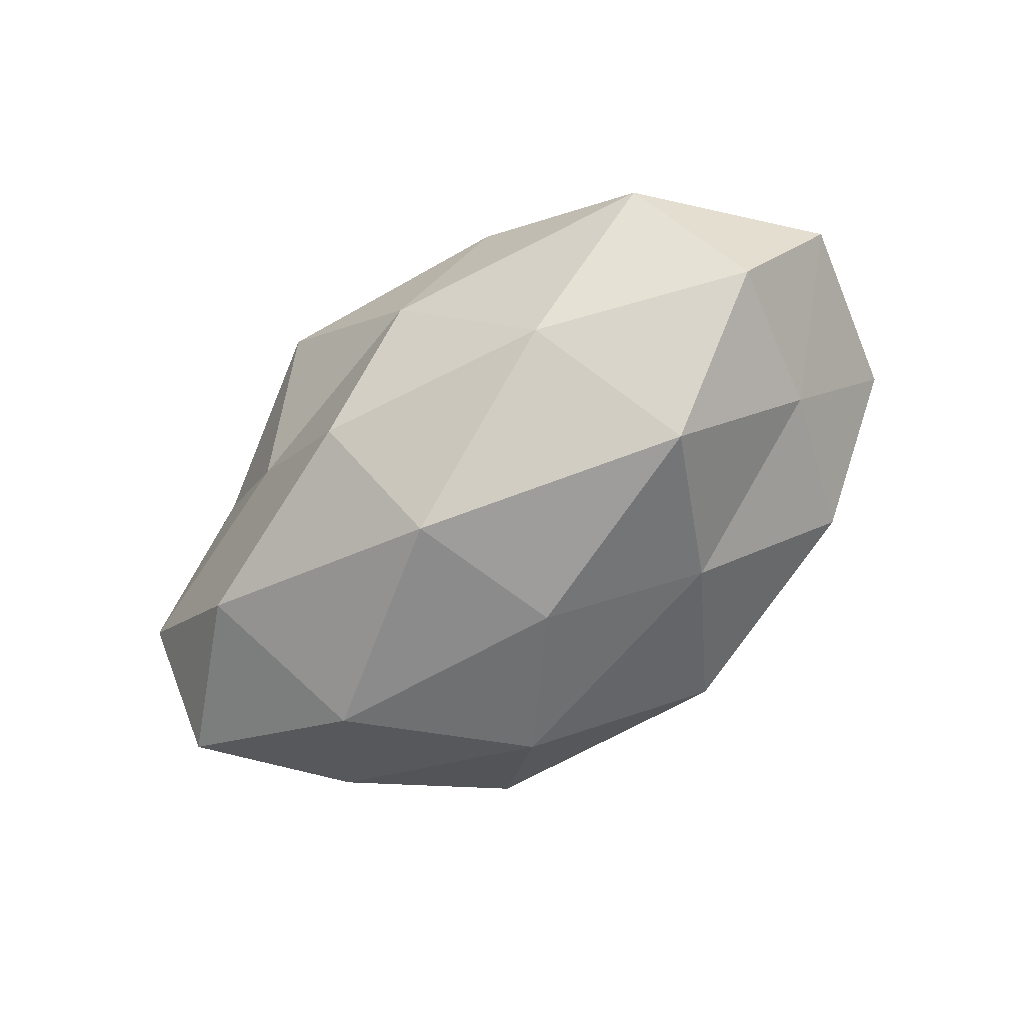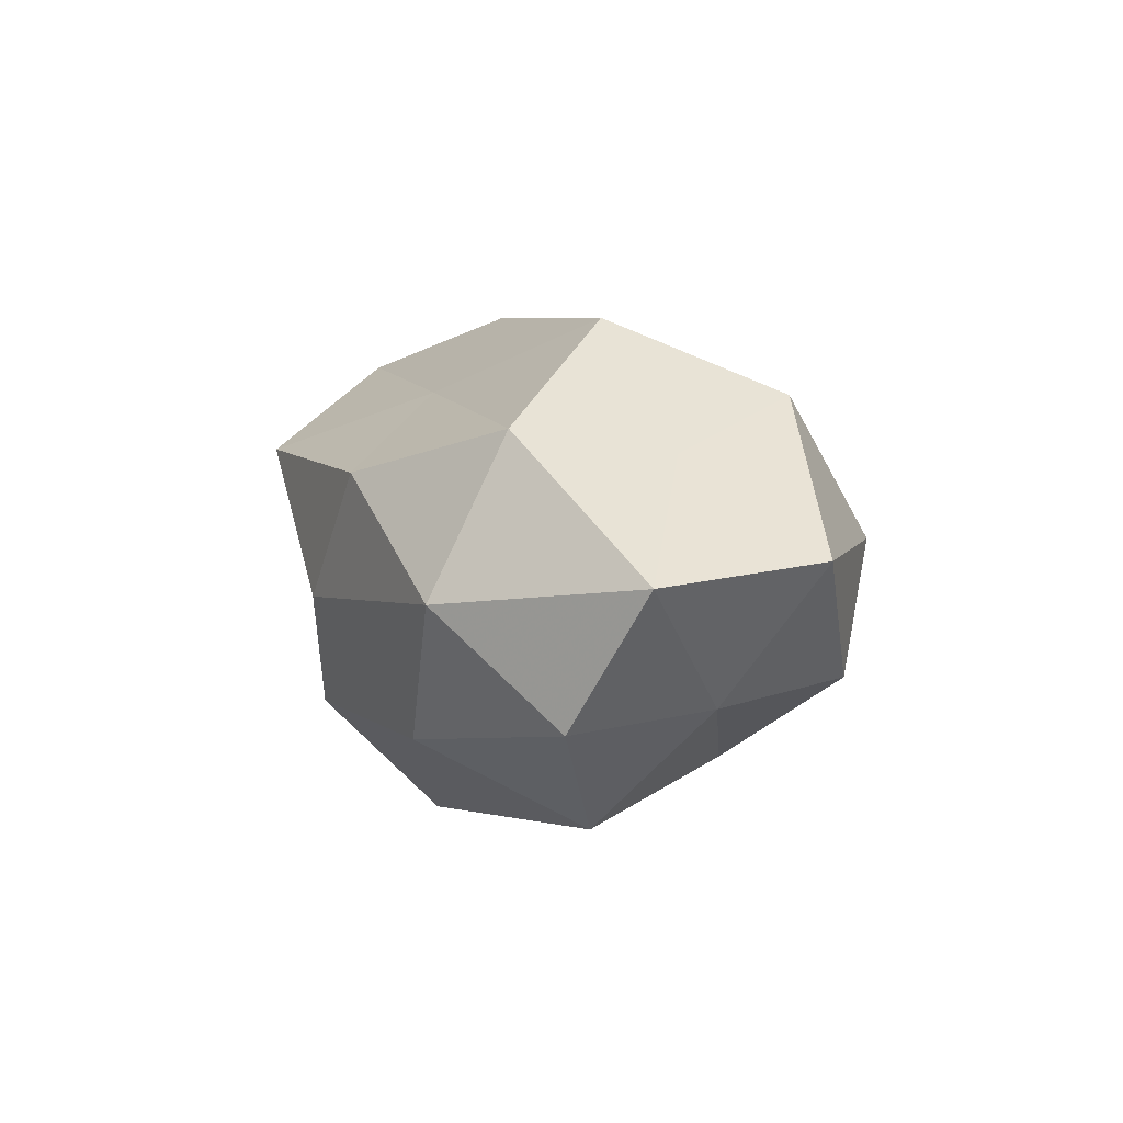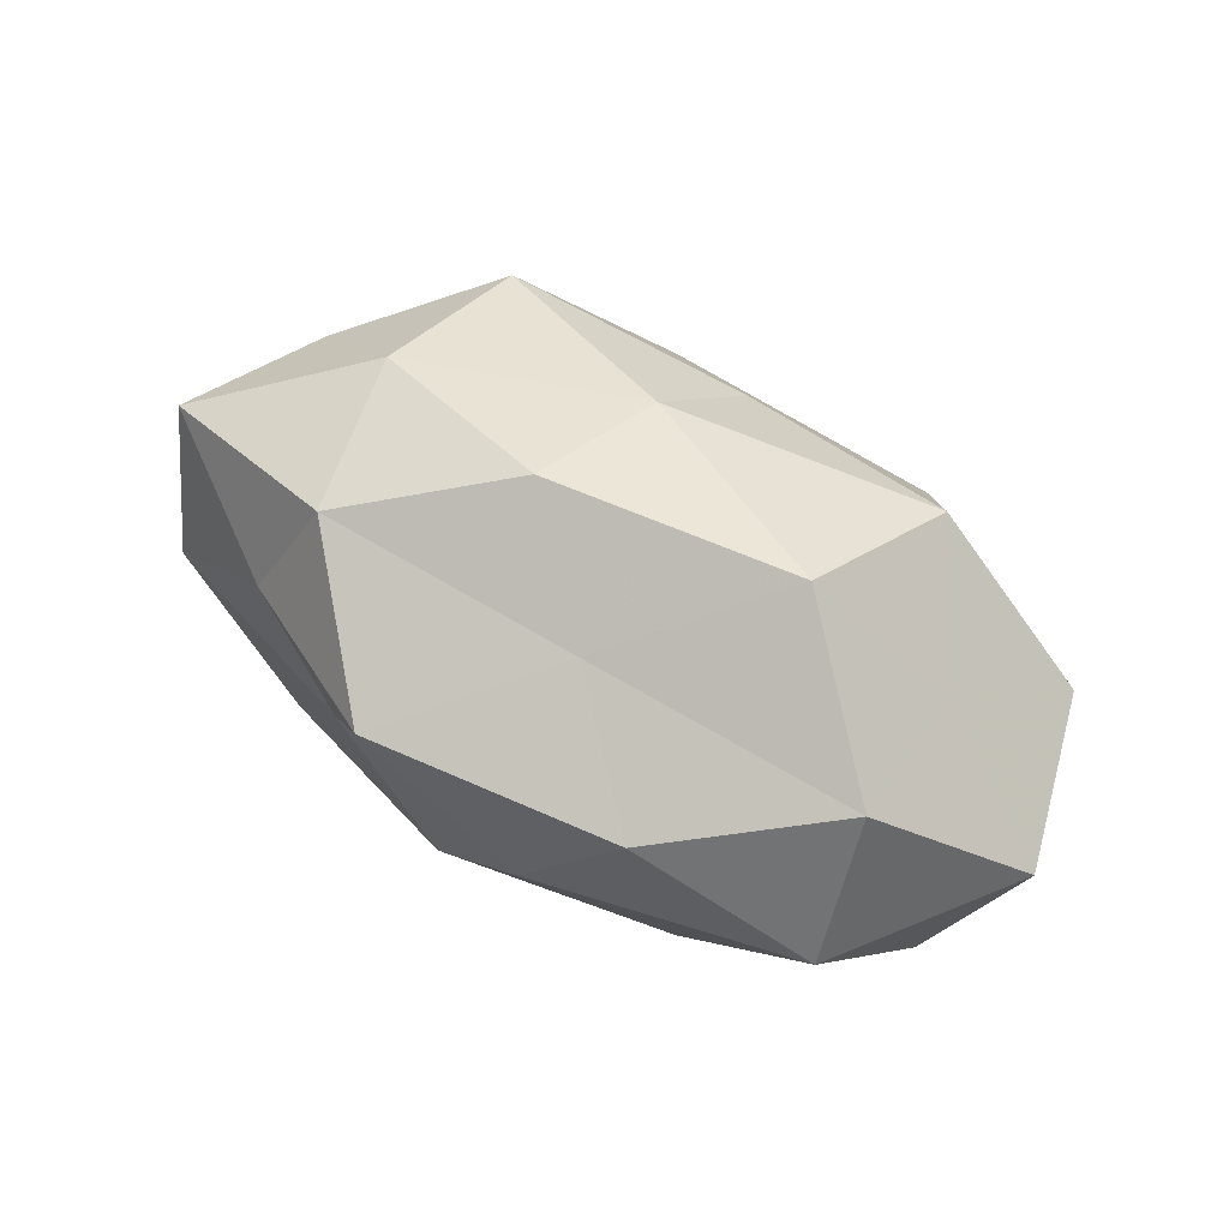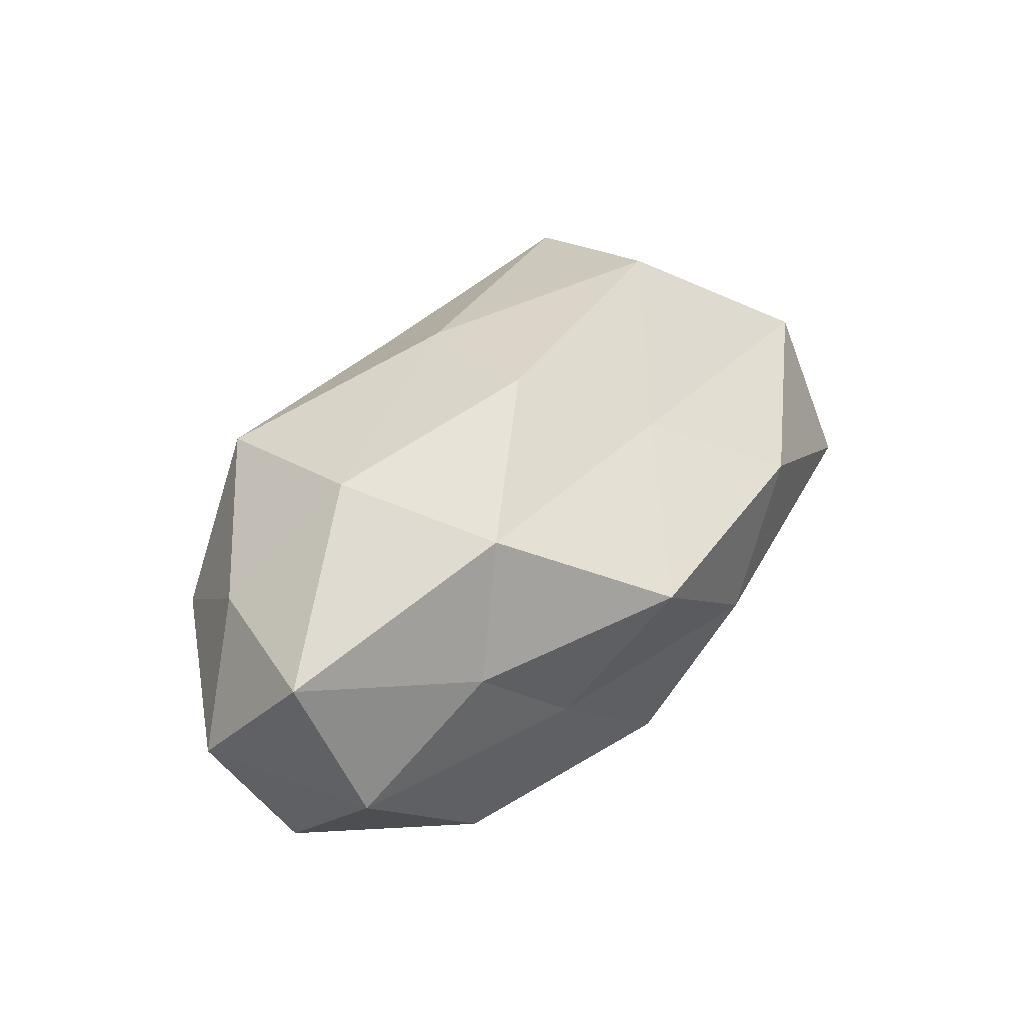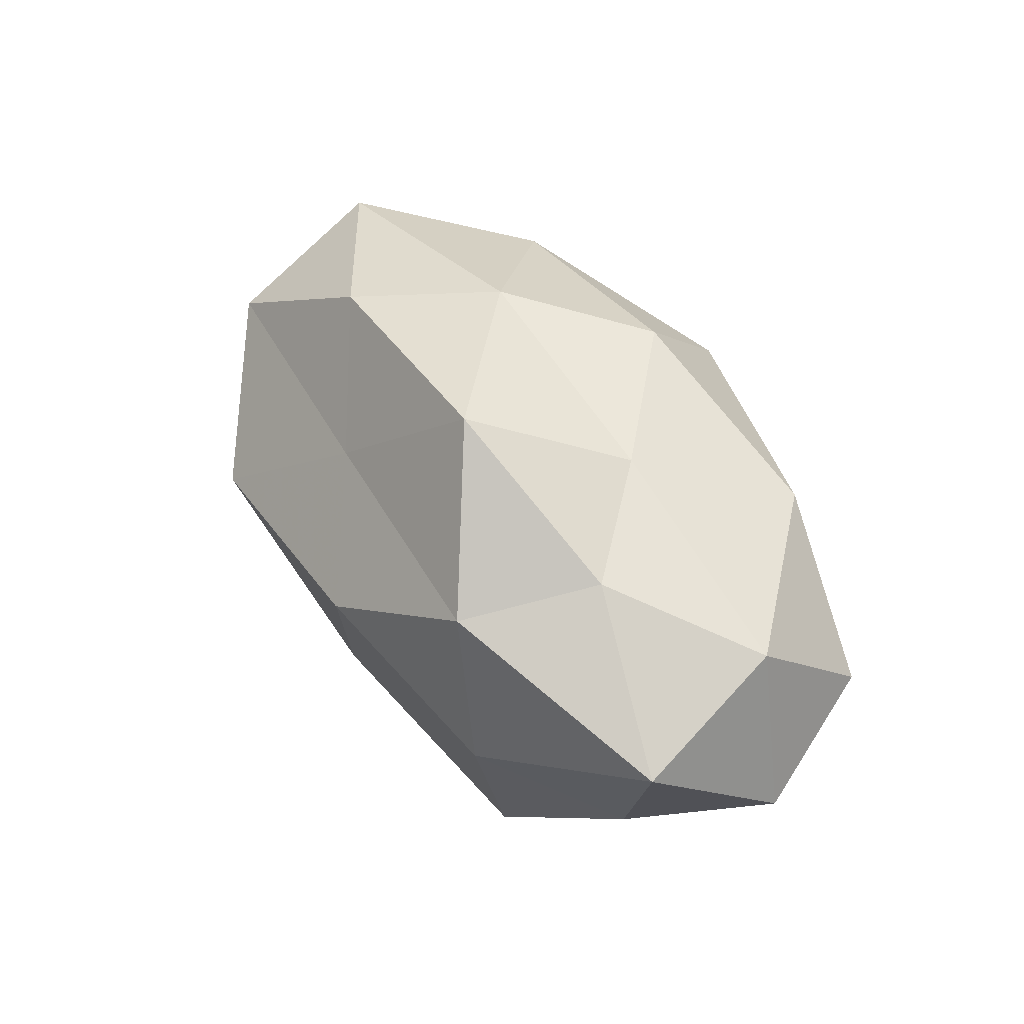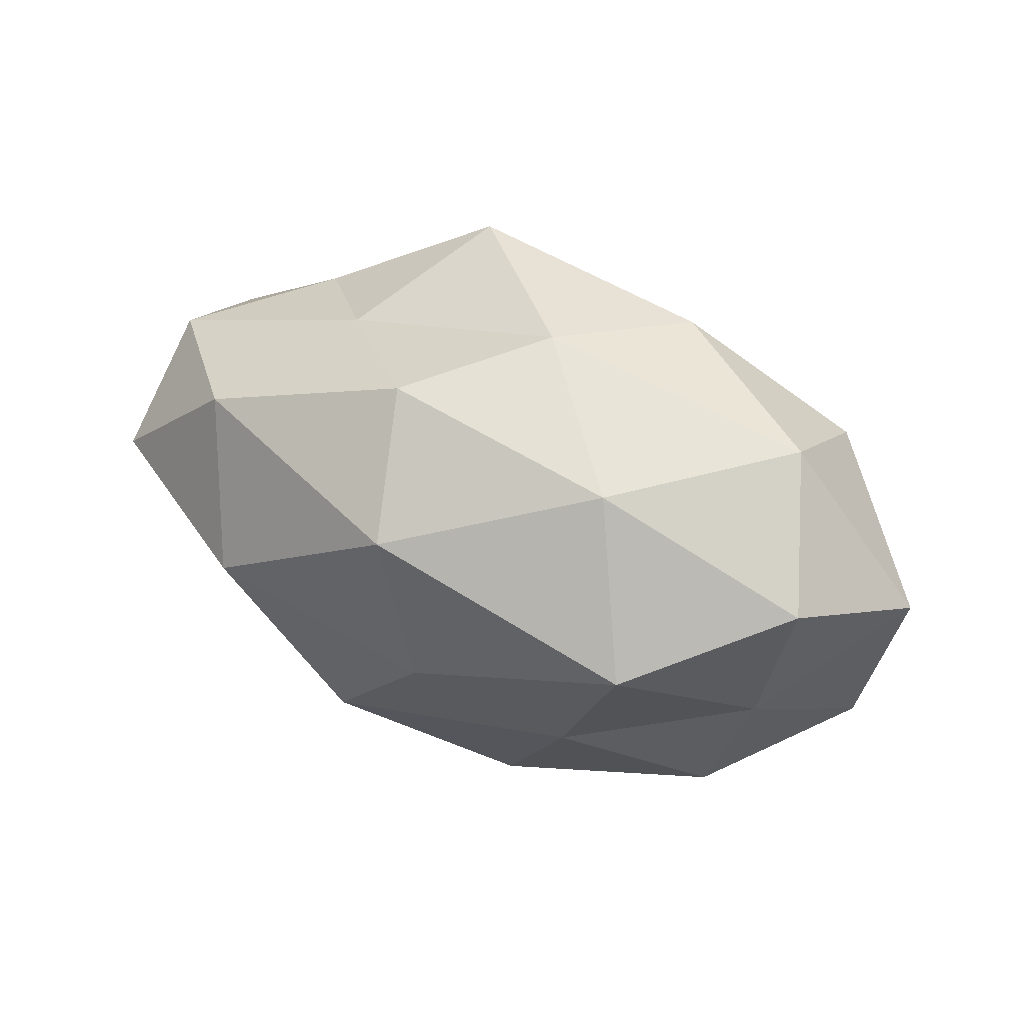
<metadata>
{"format":"obj","ext":"obj","renderer":"f3d","projection":"perspective","resolution":1024,"background":"white","views":[{"elev":-66.6,"azim":-141.5,"up":"+Z"},{"elev":4.0,"azim":-105.1,"up":"+Z"},{"elev":58.0,"azim":-148.8,"up":"+Z"},{"elev":43.2,"azim":129.2,"up":"+Z"},{"elev":46.9,"azim":56.6,"up":"+Y"},{"elev":38.5,"azim":-151.2,"up":"+Y"}]}
</metadata>
<code>
v -0.04222 -0.002703 0.01537
v 0.04077 -0.02237 0.001521
v -0.04397 -0.006856 -0.01316
v 0.04523 -0.009315 0.01377
v 0.00562 0.005697 0.03215
v -0.04896 0.01212 -0.01475
v 0.01153 -0.03574 0.003726
v 0.01074 0.03473 0.01505
v 0.03319 0.02243 0.009983
v -0.008703 -0.03348 -0.01437
v 0.02568 0.01848 0.02592
v 0.03287 0.02035 -0.02029
v -0.02088 -0.01506 -0.02235
v -0.02595 0.001518 0.03097
v 0.001255 0.01556 -0.03097
v 0.02126 0.02651 -0.002788
v -0.0251 -0.03261 0.004501
v -0.03129 0.004319 -0.02854
v 0.05294 0.00949 0.016
v -0.003536 -0.02574 0.01677
v -0.02372 0.02373 -0.01831
v 0.02729 -1.981e-05 -0.02933
v 0.0008722 -0.01223 0.02783
v 0.05692 -0.00338 -0.0008582
v 0.01126 -0.01995 -0.02643
v 0.03902 -0.0133 -0.01545
v 0.02789 -0.02416 0.02065
v -0.003454 -0.004152 -0.03093
v -0.03692 -0.02489 -0.01094
v 0.04992 0.01737 -0.002725
v -0.04172 0.01655 0.01823
v 0.0233 -0.02952 -0.01237
v -0.02077 0.03041 0.01291
v 0.05107 0.004715 -0.01692
v -0.05822 0.005106 0.001714
v -0.03211 -0.0197 0.02195
v -0.007304 0.01767 0.02234
v -0.05196 -0.0173 0.003769
v -0.008218 0.03302 -0.002562
v -0.04225 0.02594 -0.000843
v 0.006006 0.02934 -0.0173
v 0.03061 -0.002535 0.02683
f 9 8 11
f 16 8 9
f 17 10 7
f 6 18 3
f 18 13 3
f 11 19 9
f 20 17 7
f 21 18 6
f 15 18 21
f 12 22 15
f 23 5 14
f 4 2 24
f 24 19 4
f 10 13 25
f 2 26 24
f 22 26 25
f 27 2 4
f 7 2 27
f 20 7 27
f 20 27 23
f 18 28 13
f 15 28 18
f 15 22 28
f 25 13 28
f 28 22 25
f 3 13 29
f 10 29 13
f 17 29 10
f 16 9 30
f 16 30 12
f 30 9 19
f 30 19 24
f 1 14 31
f 7 32 2
f 7 10 32
f 32 10 25
f 2 32 26
f 25 26 32
f 12 34 22
f 22 34 26
f 24 26 34
f 12 30 34
f 34 30 24
f 3 35 6
f 31 35 1
f 36 14 1
f 20 36 17
f 23 14 36
f 20 23 36
f 11 37 5
f 8 37 11
f 14 5 37
f 14 37 31
f 8 33 37
f 31 37 33
f 29 38 3
f 17 38 29
f 38 1 35
f 38 35 3
f 36 1 38
f 36 38 17
f 39 8 16
f 39 33 8
f 21 6 40
f 33 40 31
f 40 6 35
f 40 35 31
f 21 40 39
f 39 40 33
f 41 12 15
f 41 16 12
f 41 15 21
f 41 39 16
f 41 21 39
f 5 42 11
f 42 4 19
f 42 19 11
f 23 42 5
f 27 4 42
f 27 42 23

</code>
